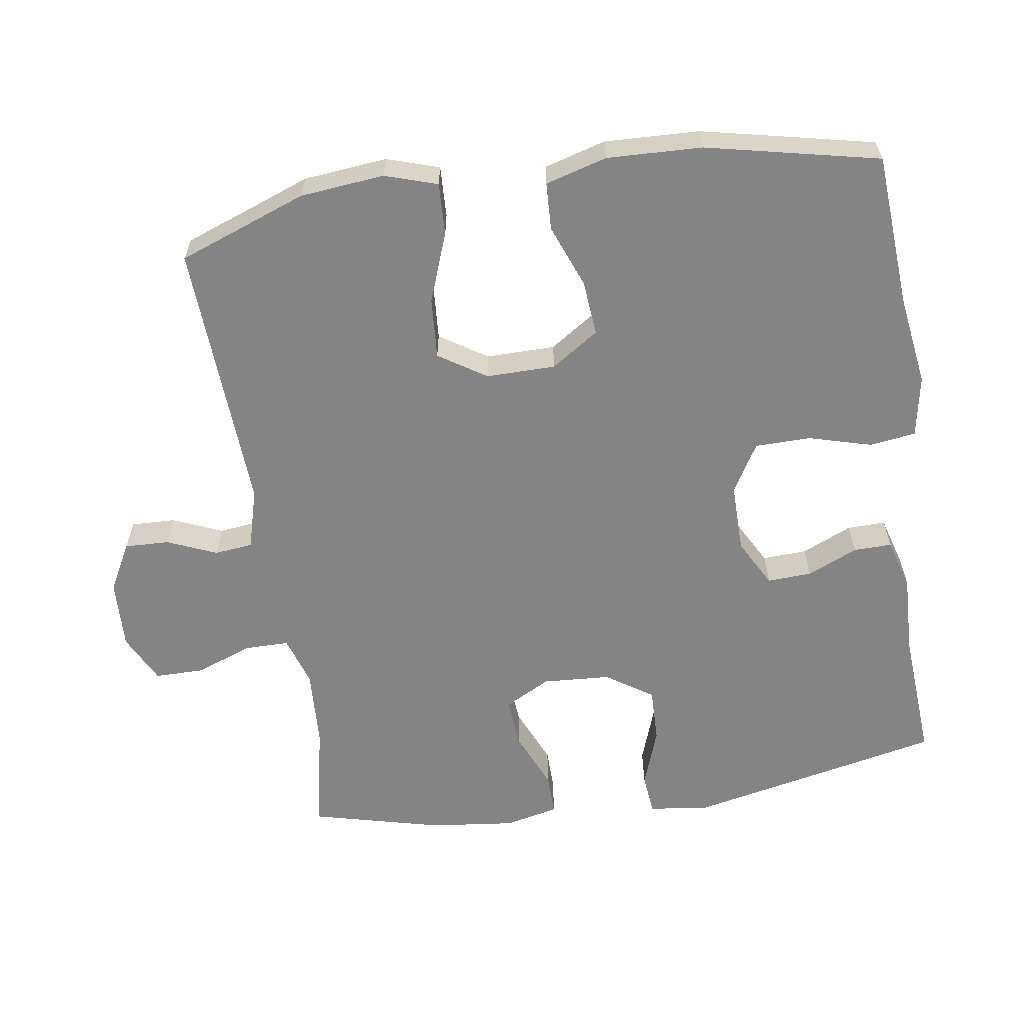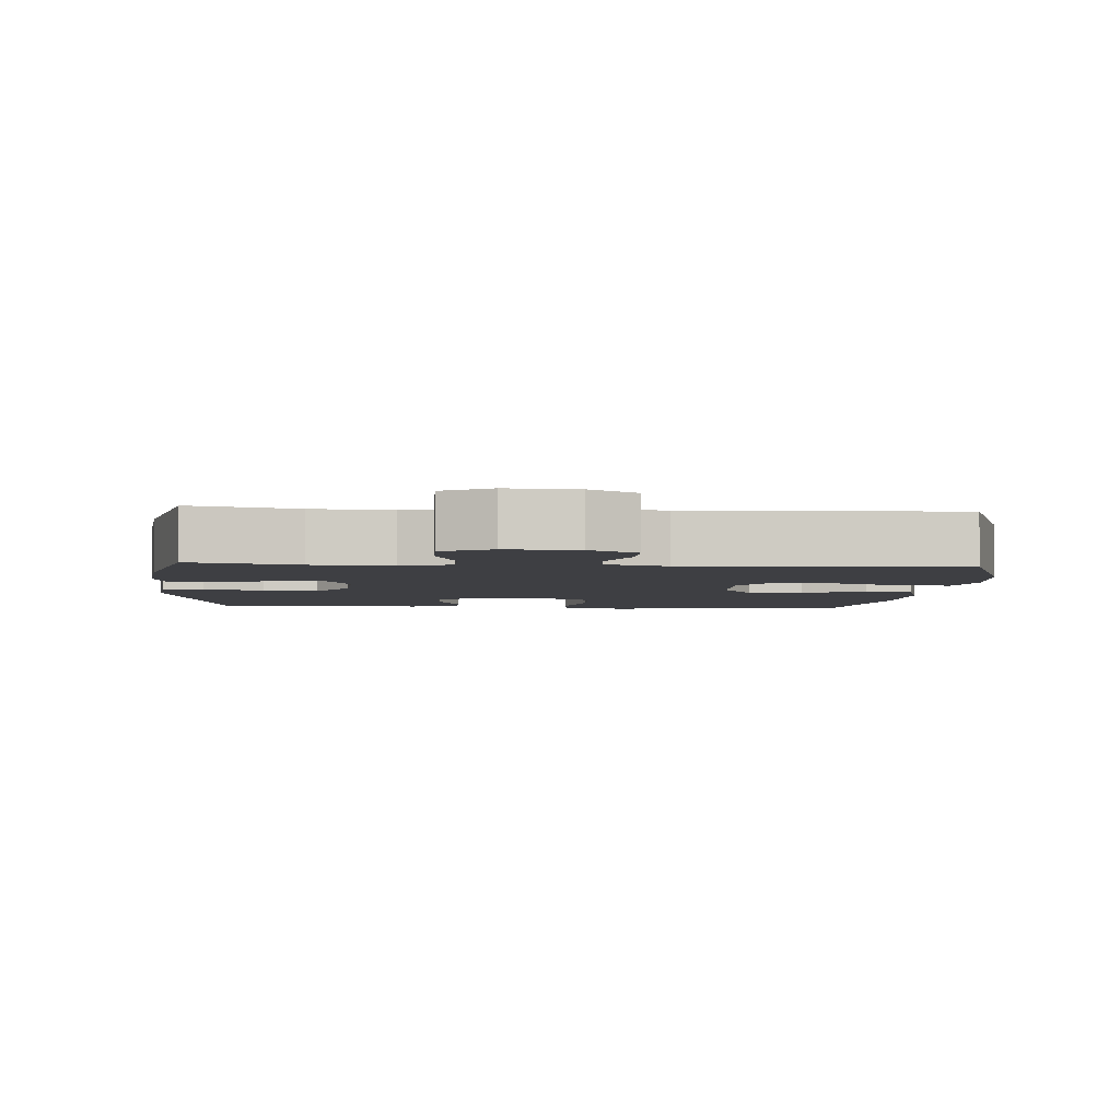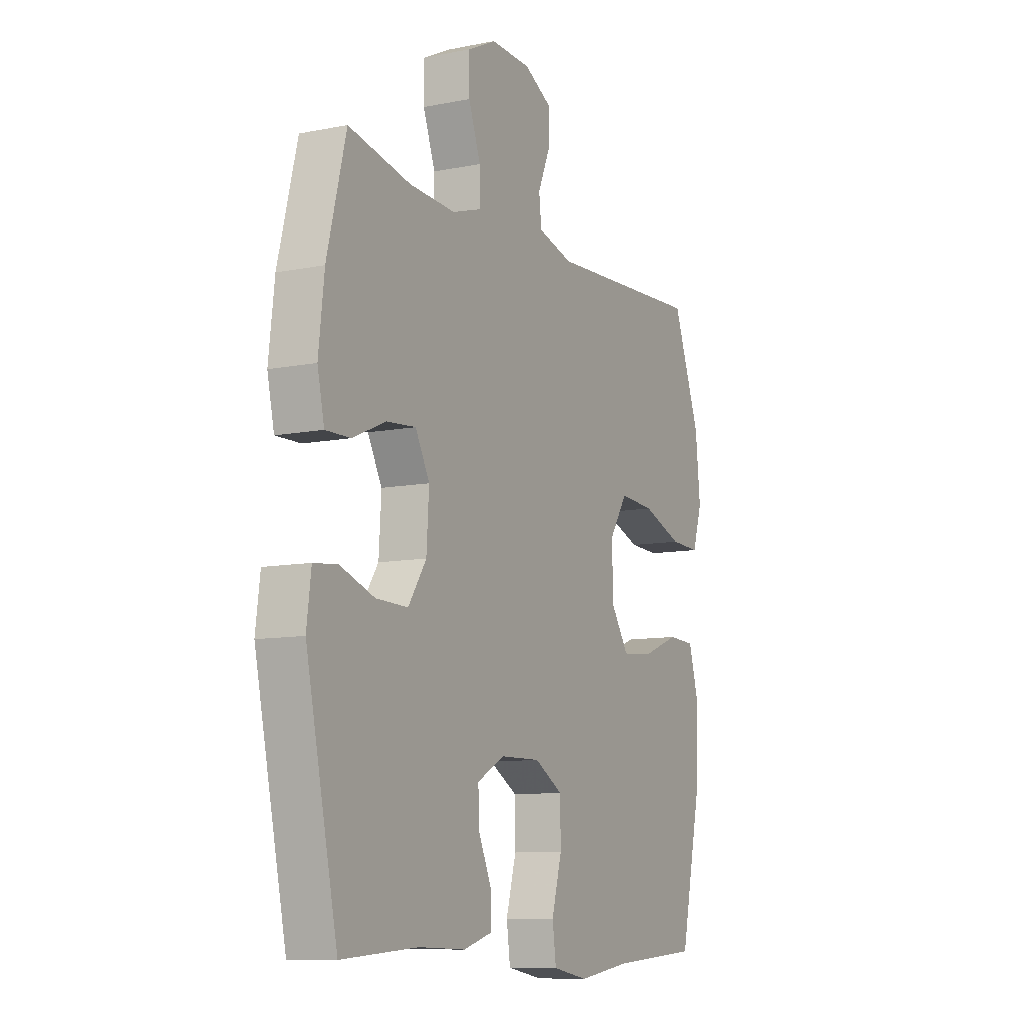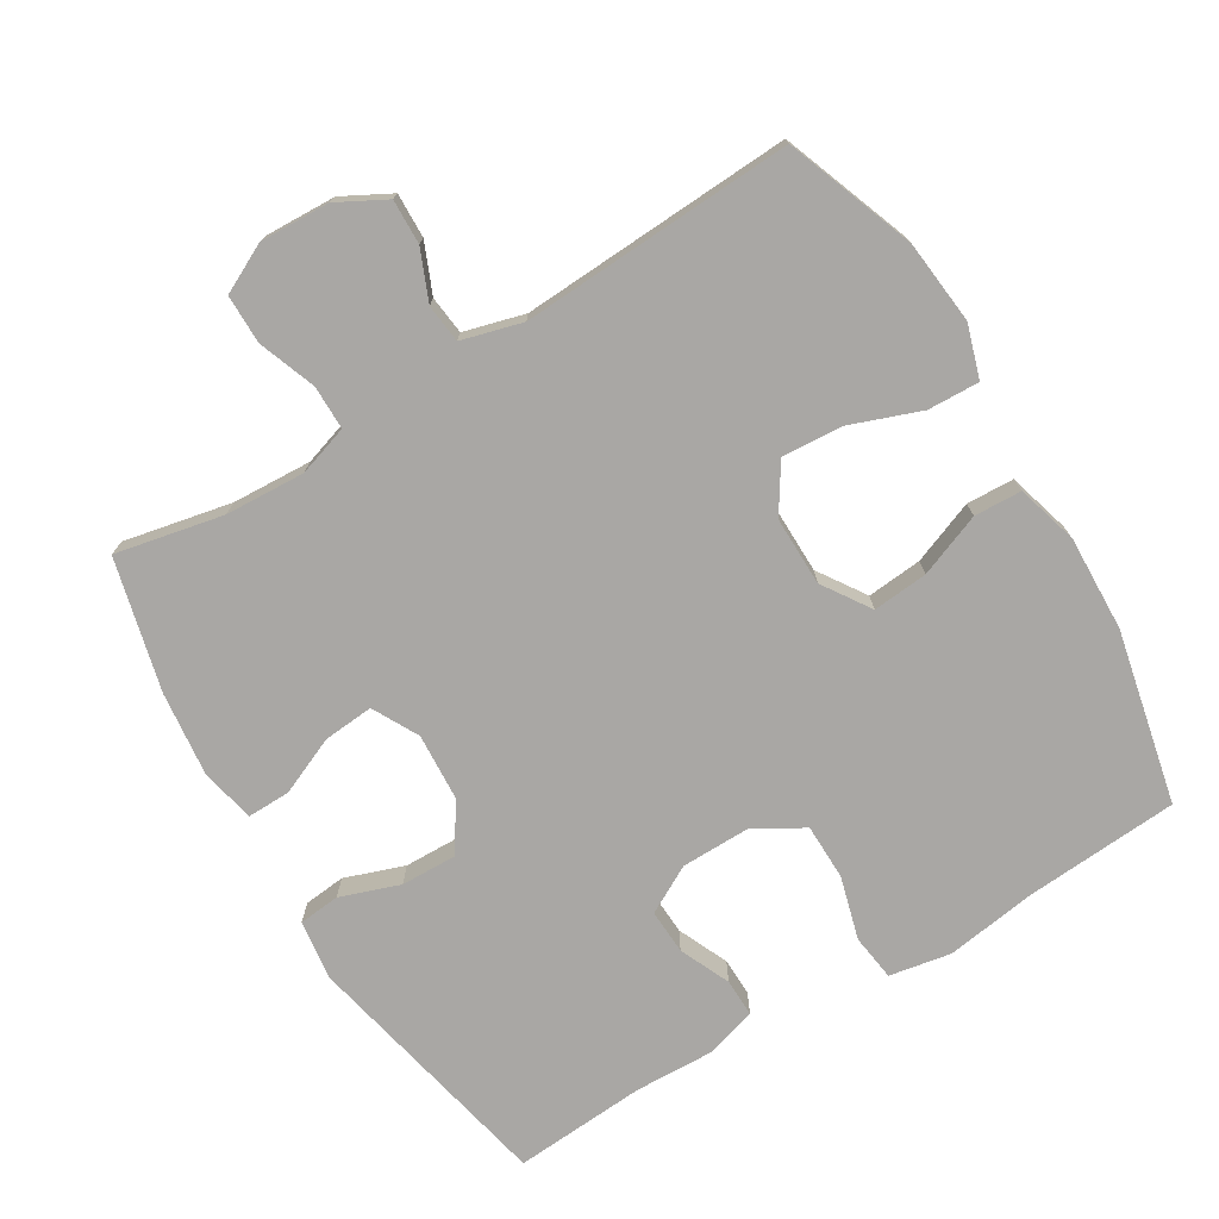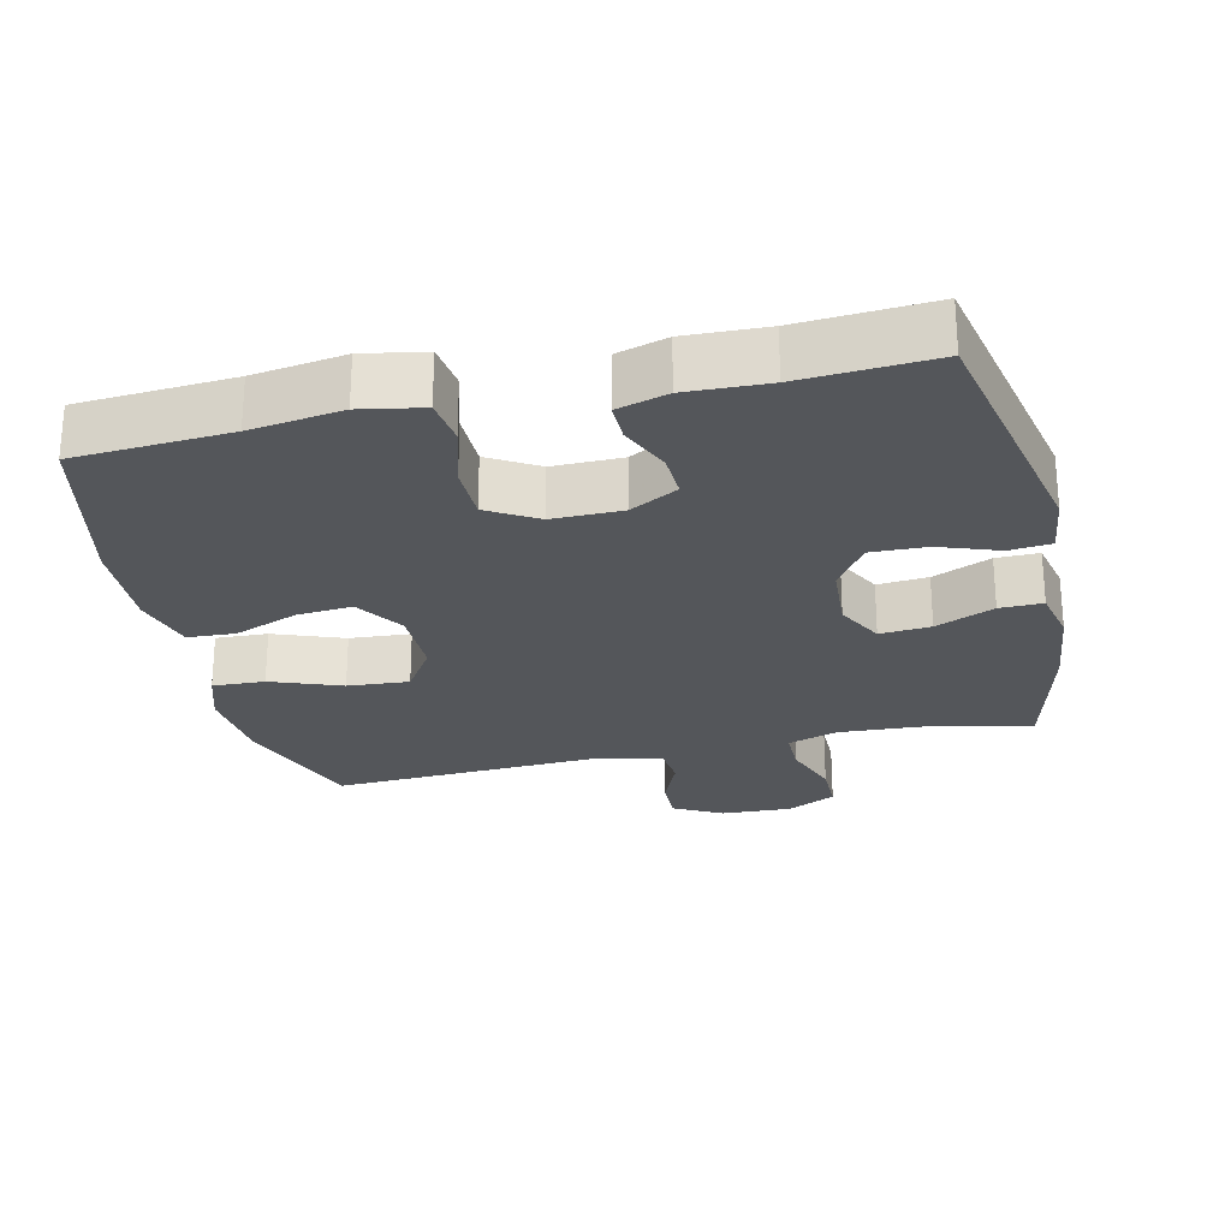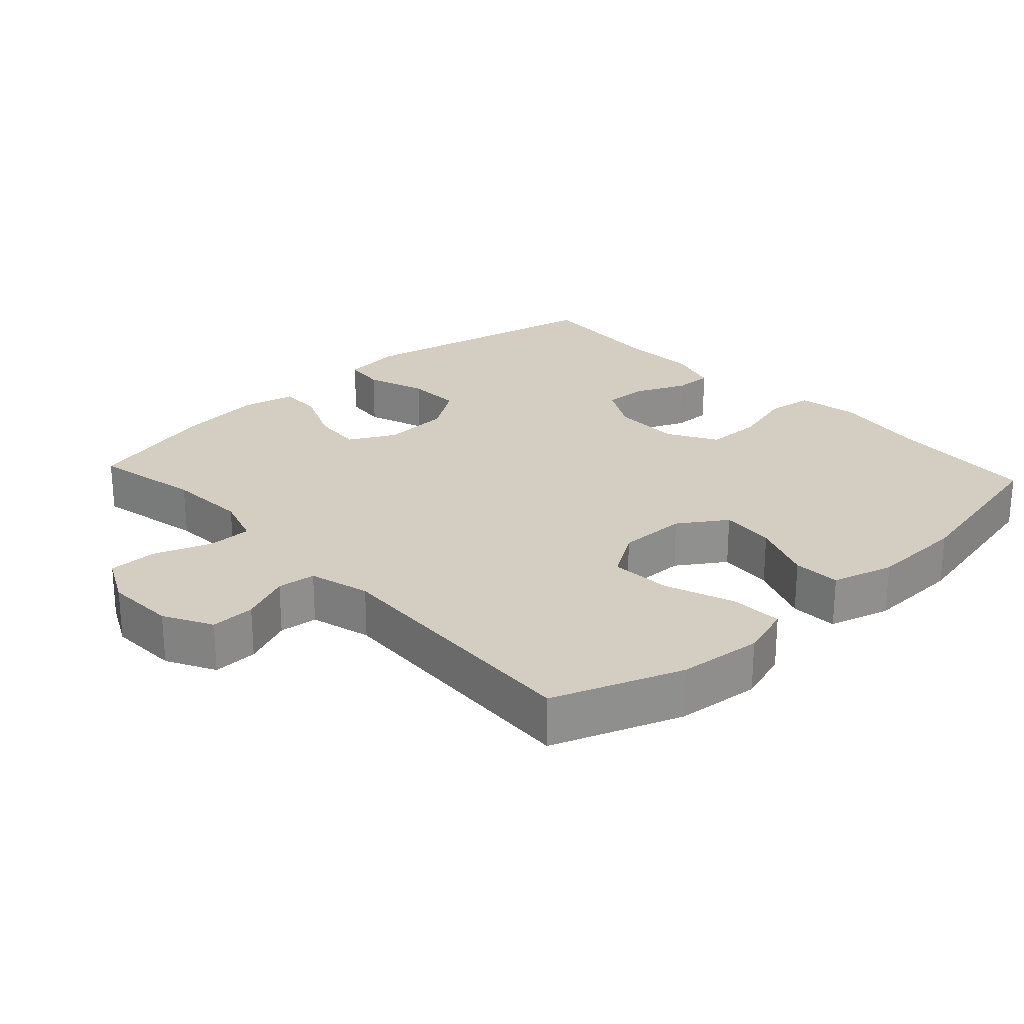
<metadata>
{"format":"obj","ext":"obj","renderer":"f3d","projection":"perspective","resolution":1024,"background":"white","views":[{"elev":-61.3,"azim":98.6,"up":"+Y"},{"elev":-4.2,"azim":-4.5,"up":"+Y"},{"elev":-9.7,"azim":-62.5,"up":"+Z"},{"elev":-74.8,"azim":31.2,"up":"+Y"},{"elev":-25.6,"azim":-167.2,"up":"+Y"},{"elev":24.9,"azim":47.3,"up":"+Y"}]}
</metadata>
<code>
v 0.5 0.07 -0.5
v 0.28 0.07 -0.515
v 0.15 0.07 -0.534
v 0.062 0.07 -0.518
v 0.053 0.07 -0.452
v 0.078 0.07 -0.362
v 0.077 0.07 -0.282
v 0.007 0.07 -0.241
v -0.092 0.07 -0.242
v -0.16 0.07 -0.279
v -0.157 0.07 -0.343
v -0.125 0.07 -0.415
v -0.124 0.07 -0.47
v -0.196 0.07 -0.491
v -0.311 0.07 -0.487
v -0.5 0.07 -0.5
v -0.578 0.07 -0.134
v -0.567 0.07 -0.048
v -0.508 0.07 -0.042
v -0.423 0.07 -0.072
v -0.344 0.07 -0.074
v -0.299 0.07 -0.007
v -0.293 0.07 0.09
v -0.328 0.07 0.156
v -0.4 0.07 0.15
v -0.483 0.07 0.114
v -0.544 0.07 0.113
v -0.561 0.07 0.19
v -0.547 0.07 0.312
v -0.5 0.07 0.5
v -0.346 0.07 0.468
v -0.232 0.07 0.462
v -0.16 0.07 0.485
v -0.16 0.07 0.548
v -0.19 0.07 0.63
v -0.19 0.07 0.7
v -0.12 0.07 0.735
v -0.02 0.07 0.731
v 0.049 0.07 0.694
v 0.047 0.07 0.63
v 0.017 0.07 0.559
v 0.023 0.07 0.504
v 0.11 0.07 0.48
v 0.5 0.07 0.5
v 0.568 0.07 0.316
v 0.58 0.07 0.196
v 0.556 0.07 0.121
v 0.482 0.07 0.124
v 0.382 0.07 0.161
v 0.295 0.07 0.167
v 0.251 0.07 0.099
v 0.252 0.07 0
v 0.297 0.07 -0.068
v 0.376 0.07 -0.061
v 0.466 0.07 -0.026
v 0.534 0.07 -0.029
v 0.559 0.07 -0.117
v 0.554 0.07 -0.253
v 0.5 0 -0.5
v 0.28 0 -0.515
v 0.15 0 -0.534
v 0.062 0 -0.518
v 0.053 0 -0.452
v 0.078 0 -0.362
v 0.077 0 -0.282
v 0.007 0 -0.241
v -0.092 0 -0.242
v -0.16 0 -0.279
v -0.157 0 -0.343
v -0.125 0 -0.415
v -0.124 0 -0.47
v -0.196 0 -0.491
v -0.311 0 -0.487
v -0.5 0 -0.5
v -0.578 0 -0.134
v -0.567 0 -0.048
v -0.508 0 -0.042
v -0.423 0 -0.072
v -0.344 0 -0.074
v -0.299 0 -0.007
v -0.293 0 0.09
v -0.328 0 0.156
v -0.4 0 0.15
v -0.483 0 0.114
v -0.544 0 0.113
v -0.561 0 0.19
v -0.547 0 0.312
v -0.5 0 0.5
v -0.346 0 0.468
v -0.232 0 0.462
v -0.16 0 0.485
v -0.16 0 0.548
v -0.19 0 0.63
v -0.19 0 0.7
v -0.12 0 0.735
v -0.02 0 0.731
v 0.049 0 0.694
v 0.047 0 0.63
v 0.017 0 0.559
v 0.023 0 0.504
v 0.11 0 0.48
v 0.5 0 0.5
v 0.568 0 0.316
v 0.58 0 0.196
v 0.556 0 0.121
v 0.482 0 0.124
v 0.382 0 0.161
v 0.295 0 0.167
v 0.251 0 0.099
v 0.252 0 0
v 0.297 0 -0.068
v 0.376 0 -0.061
v 0.466 0 -0.026
v 0.534 0 -0.029
v 0.559 0 -0.117
v 0.554 0 -0.253
f 57 58 1 2
f 54 55 56 57
f 53 54 57 2
f 52 53 2 3
f 51 52 3 4
f 46 47 48 49
f 46 49 50
f 43 44 45 46
f 42 43 46 50
f 38 39 40 41
f 38 41 42
f 37 38 42
f 34 35 36 37
f 33 34 37 42
f 32 33 42 50
f 28 29 30 31
f 25 26 27 28
f 24 25 28 31
f 23 24 31 32
f 17 18 19 20
f 15 16 17 20
f 15 20 21
f 14 15 21 22
f 11 12 13 14
f 10 11 14 22
f 51 4 5 6
f 51 6 7
f 23 32 50 51
f 23 51 7 8
f 9 10 22 23
f 8 9 23
f 60 59 116 115
f 115 114 113 112
f 60 115 112 111
f 61 60 111 110
f 62 61 110 109
f 107 106 105 104
f 108 107 104
f 104 103 102 101
f 108 104 101 100
f 99 98 97 96
f 100 99 96
f 100 96 95
f 95 94 93 92
f 100 95 92 91
f 108 100 91 90
f 89 88 87 86
f 86 85 84 83
f 89 86 83 82
f 90 89 82 81
f 78 77 76 75
f 78 75 74 73
f 79 78 73
f 80 79 73 72
f 72 71 70 69
f 80 72 69 68
f 64 63 62 109
f 65 64 109
f 109 108 90 81
f 66 65 109 81
f 81 80 68 67
f 81 67 66
f 1 59 60 2
f 2 60 61 3
f 3 61 62 4
f 4 62 63 5
f 5 63 64 6
f 6 64 65 7
f 7 65 66 8
f 8 66 67 9
f 9 67 68 10
f 10 68 69 11
f 11 69 70 12
f 12 70 71 13
f 13 71 72 14
f 14 72 73 15
f 15 73 74 16
f 16 74 75 17
f 17 75 76 18
f 18 76 77 19
f 19 77 78 20
f 20 78 79 21
f 21 79 80 22
f 22 80 81 23
f 23 81 82 24
f 24 82 83 25
f 25 83 84 26
f 26 84 85 27
f 27 85 86 28
f 28 86 87 29
f 29 87 88 30
f 30 88 89 31
f 31 89 90 32
f 32 90 91 33
f 33 91 92 34
f 34 92 93 35
f 35 93 94 36
f 36 94 95 37
f 37 95 96 38
f 38 96 97 39
f 39 97 98 40
f 40 98 99 41
f 41 99 100 42
f 42 100 101 43
f 43 101 102 44
f 44 102 103 45
f 45 103 104 46
f 46 104 105 47
f 47 105 106 48
f 48 106 107 49
f 49 107 108 50
f 50 108 109 51
f 51 109 110 52
f 52 110 111 53
f 53 111 112 54
f 54 112 113 55
f 55 113 114 56
f 56 114 115 57
f 57 115 116 58
f 58 116 59 1

</code>
